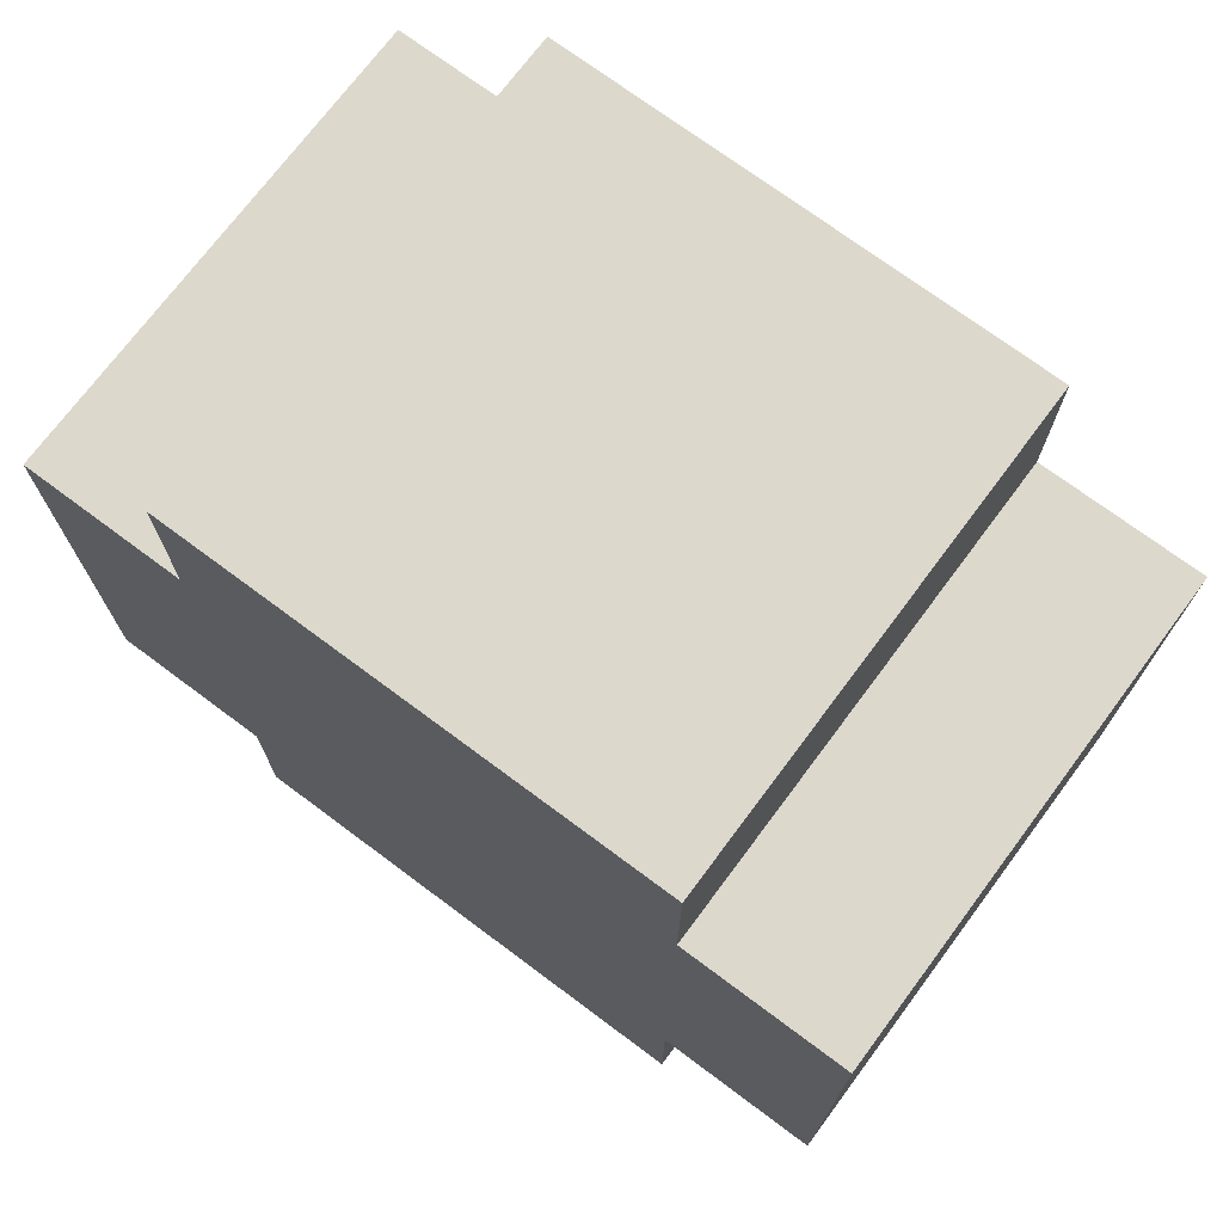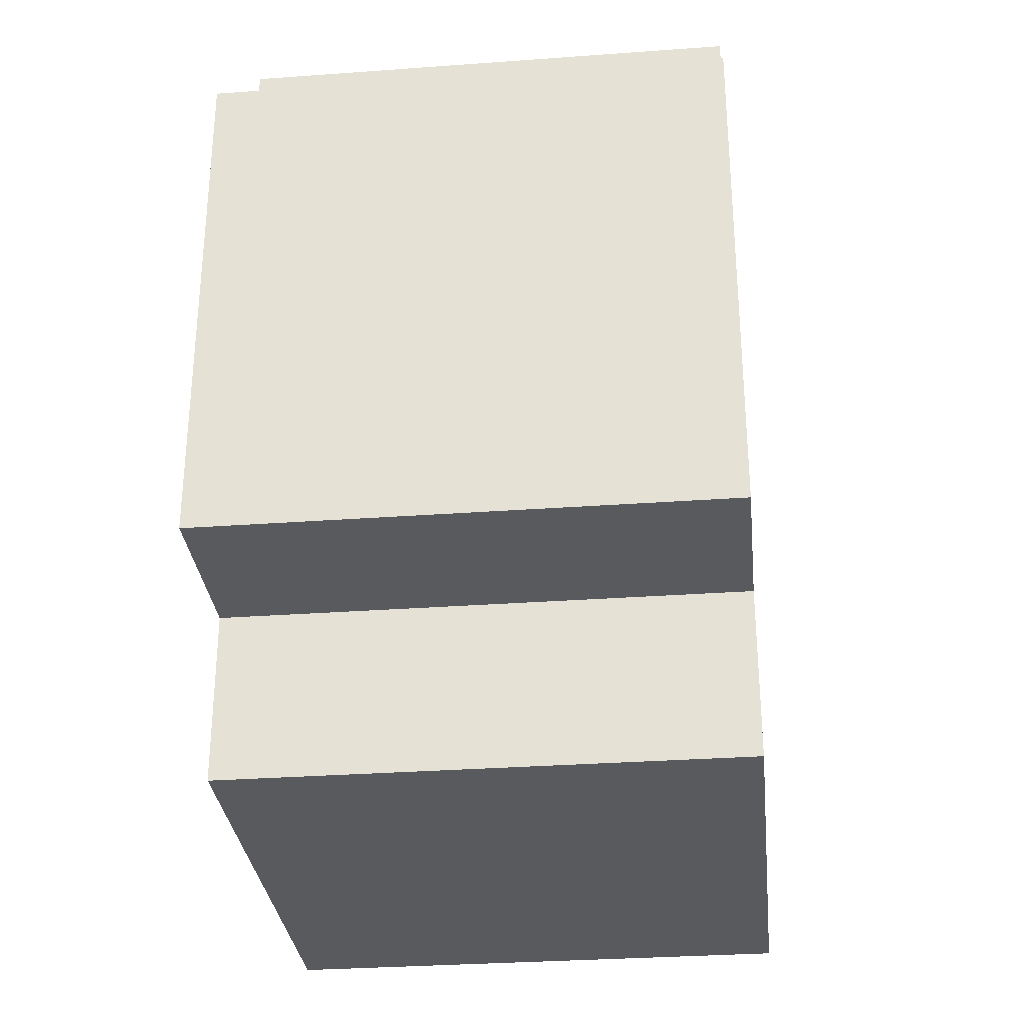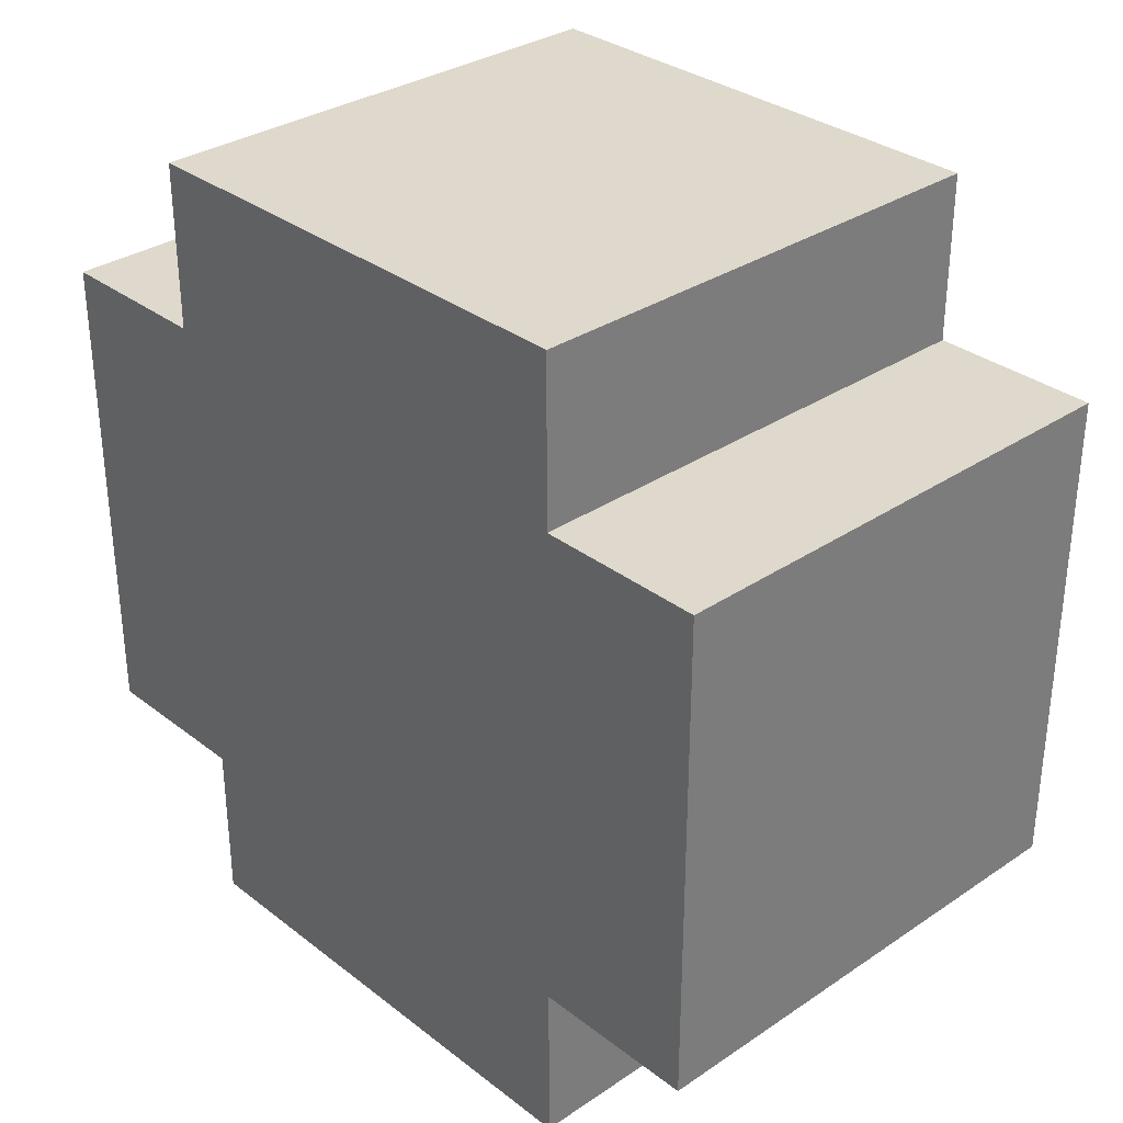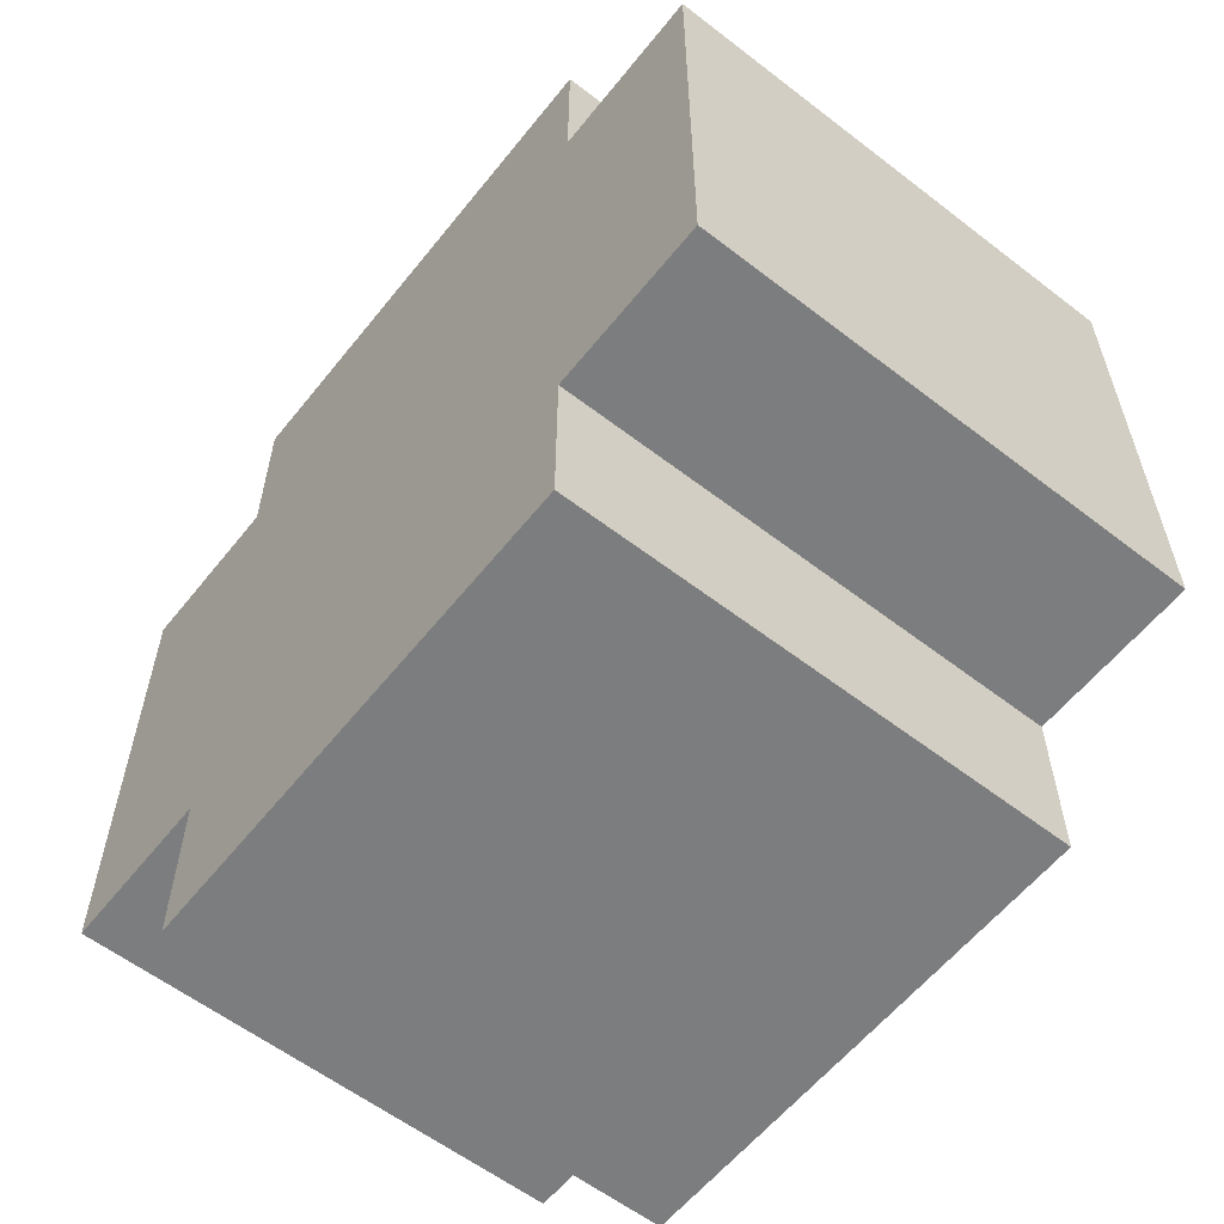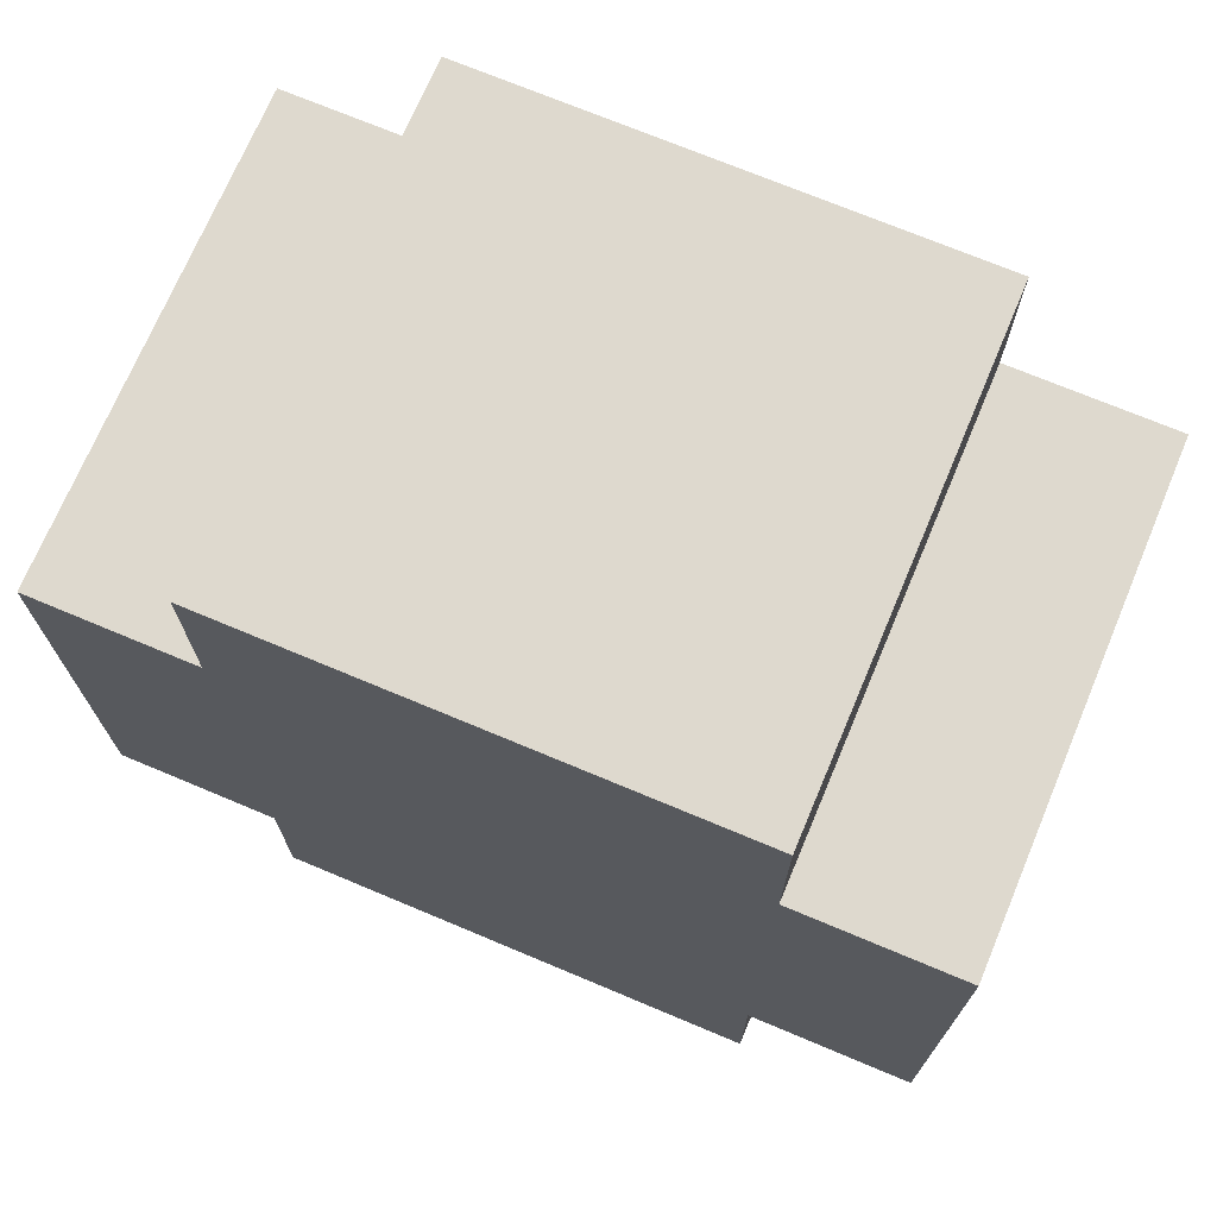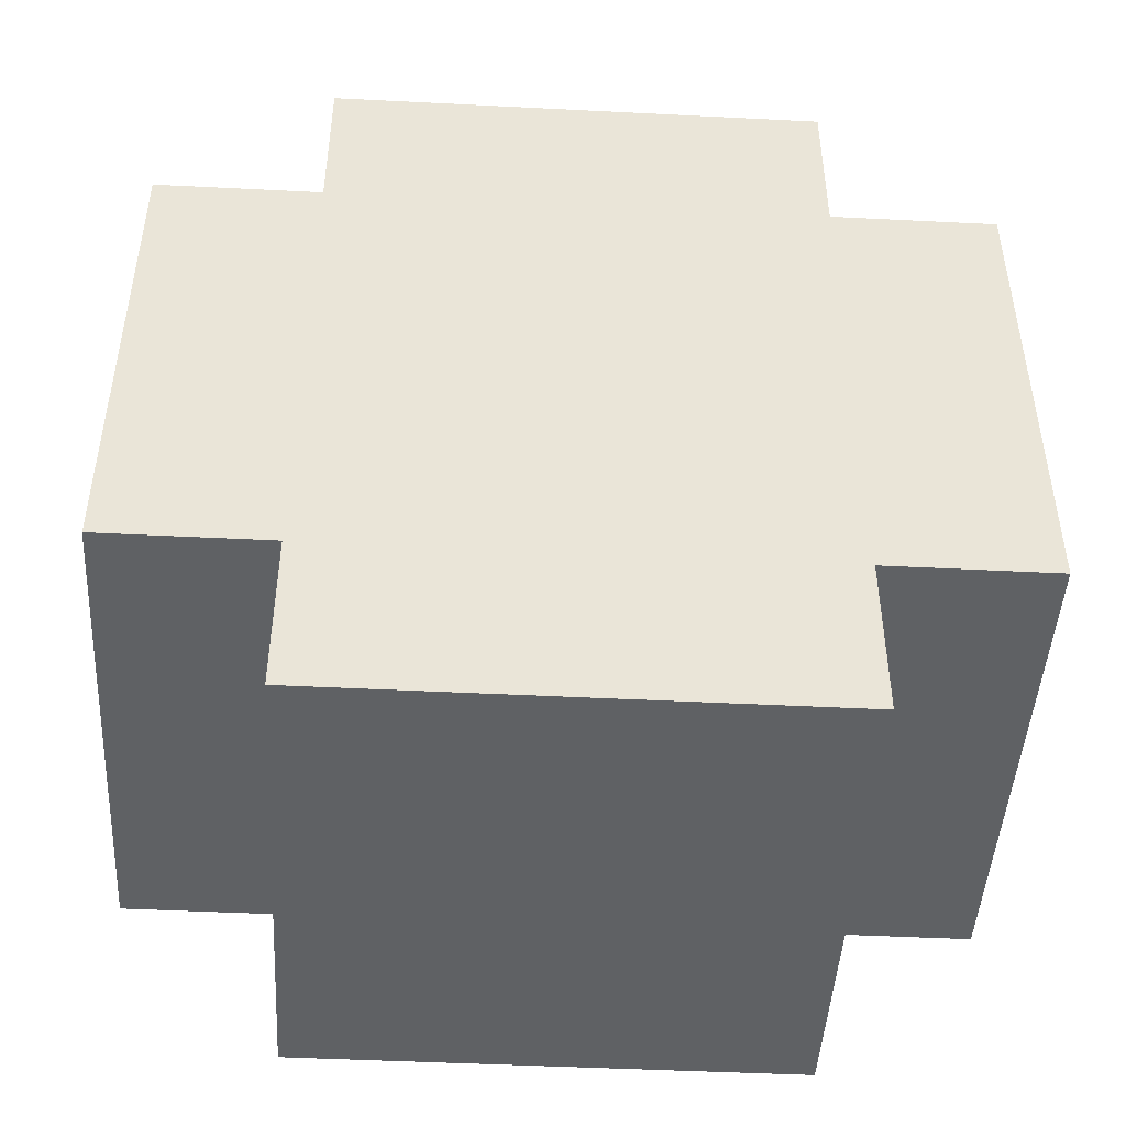
<metadata>
{"format":"obj","ext":"obj","renderer":"f3d","projection":"perspective","resolution":1024,"background":"white","views":[{"elev":72.7,"azim":126.7,"up":"+Z"},{"elev":-31.0,"azim":6.0,"up":"+Y"},{"elev":32.2,"azim":136.9,"up":"+Z"},{"elev":-59.0,"azim":-38.4,"up":"+Z"},{"elev":71.6,"azim":112.8,"up":"+Y"},{"elev":-46.4,"azim":-93.3,"up":"+Z"}]}
</metadata>
<code>
o
v -0.15 -0.25 0.15
v -0.15 -0.25 -0.15
v -0.15 -0.15 0.25
v -0.15 -0.15 0.15
v -0.15 -0.15 0.05
v -0.15 -0.15 -0.05
v -0.15 -0.15 -0.15
v -0.15 -0.15 -0.25
v -0.15 -0.05 0.15
v -0.15 -0.05 0.05
v -0.15 -0.05 -0.05
v -0.15 -0.05 -0.15
v -0.15 0.05 0.15
v -0.15 0.05 0.05
v -0.15 0.05 -0.05
v -0.15 0.05 -0.15
v -0.15 0.15 0.25
v -0.15 0.15 0.15
v -0.15 0.15 0.05
v -0.15 0.15 -0.05
v -0.15 0.15 -0.15
v -0.15 0.15 -0.25
v -0.15 0.25 0.15
v -0.15 0.25 -0.15
v 0.15 -0.25 0.15
v 0.15 -0.25 -0.15
v 0.15 -0.15 0.25
v 0.15 -0.15 0.15
v 0.15 -0.15 0.05
v 0.15 -0.15 -0.05
v 0.15 -0.15 -0.15
v 0.15 -0.15 -0.25
v 0.15 -0.05 0.15
v 0.15 -0.05 0.05
v 0.15 -0.05 -0.05
v 0.15 -0.05 -0.15
v 0.15 0.05 0.15
v 0.15 0.05 0.05
v 0.15 0.05 -0.05
v 0.15 0.05 -0.15
v 0.15 0.15 0.25
v 0.15 0.15 0.15
v 0.15 0.15 0.05
v 0.15 0.15 -0.05
v 0.15 0.15 -0.15
v 0.15 0.15 -0.25
v 0.15 0.25 0.15
v 0.15 0.25 -0.15
v -0.15 -0.15 0.25
v -0.15 0.15 0.25
v 0.15 -0.15 0.25
v 0.15 0.15 0.25
v -0.15 -0.25 0.15
v -0.15 -0.15 0.15
v -0.15 0.15 0.15
v -0.15 0.25 0.15
v 0.15 -0.25 0.15
v 0.15 -0.15 0.15
v 0.15 0.15 0.15
v 0.15 0.25 0.15
v -0.15 -0.25 -0.15
v -0.15 -0.15 -0.15
v -0.15 0.15 -0.15
v -0.15 0.25 -0.15
v 0.15 -0.25 -0.15
v 0.15 -0.15 -0.15
v 0.15 0.15 -0.15
v 0.15 0.25 -0.15
v -0.15 -0.15 -0.25
v -0.15 0.15 -0.25
v 0.15 -0.15 -0.25
v 0.15 0.15 -0.25
v -0.15 -0.25 0.15
v 0.15 -0.25 0.15
v -0.15 -0.25 -0.15
v 0.15 -0.25 -0.15
v -0.15 -0.15 0.25
v 0.15 -0.15 0.25
v -0.15 -0.15 0.15
v 0.15 -0.15 0.15
v -0.15 -0.15 -0.15
v 0.15 -0.15 -0.15
v -0.15 -0.15 -0.25
v 0.15 -0.15 -0.25
v -0.15 0.15 0.25
v 0.15 0.15 0.25
v -0.15 0.15 0.15
v 0.15 0.15 0.15
v -0.15 0.15 -0.15
v 0.15 0.15 -0.15
v -0.15 0.15 -0.25
v 0.15 0.15 -0.25
v -0.15 0.25 0.15
v 0.15 0.25 0.15
v -0.15 0.25 -0.15
v 0.15 0.25 -0.15
f 4 2 1
f 5 2 4
f 6 2 5
f 7 2 6
f 9 4 3
f 9 5 4
f 10 6 5
f 10 5 9
f 11 7 6
f 11 6 10
f 12 8 7
f 12 7 11
f 13 10 9
f 13 9 3
f 14 11 10
f 14 10 13
f 15 12 11
f 15 11 14
f 16 8 12
f 16 12 15
f 17 13 3
f 18 14 13
f 18 13 17
f 19 15 14
f 19 14 18
f 20 16 15
f 20 15 19
f 21 8 16
f 21 16 20
f 22 8 21
f 23 20 19
f 23 21 20
f 23 19 18
f 24 21 23
f 25 26 28
f 28 26 29
f 29 26 30
f 30 26 31
f 27 28 33
f 28 29 33
f 29 30 34
f 33 29 34
f 30 31 35
f 34 30 35
f 31 32 36
f 35 31 36
f 33 34 37
f 27 33 37
f 34 35 38
f 37 34 38
f 35 36 39
f 38 35 39
f 36 32 40
f 39 36 40
f 27 37 41
f 37 38 42
f 41 37 42
f 38 39 43
f 42 38 43
f 39 40 44
f 43 39 44
f 40 32 45
f 44 40 45
f 45 32 46
f 43 44 47
f 44 45 47
f 42 43 47
f 47 45 48
f 51 50 49
f 52 50 51
f 57 54 53
f 58 54 57
f 59 56 55
f 60 56 59
f 61 62 65
f 65 62 66
f 63 64 67
f 67 64 68
f 69 70 71
f 71 70 72
f 75 74 73
f 76 74 75
f 79 78 77
f 80 78 79
f 83 82 81
f 84 82 83
f 85 86 87
f 87 86 88
f 89 90 91
f 91 90 92
f 93 94 95
f 95 94 96

</code>
